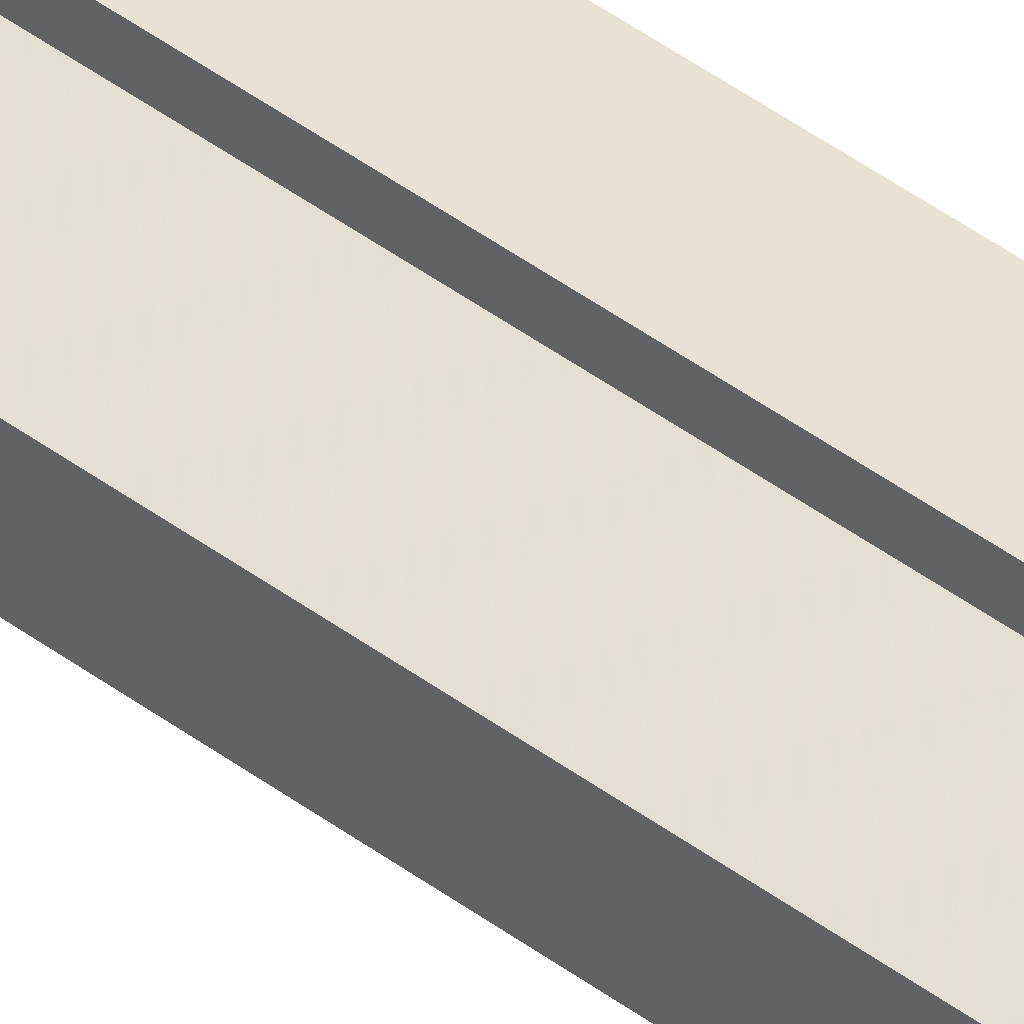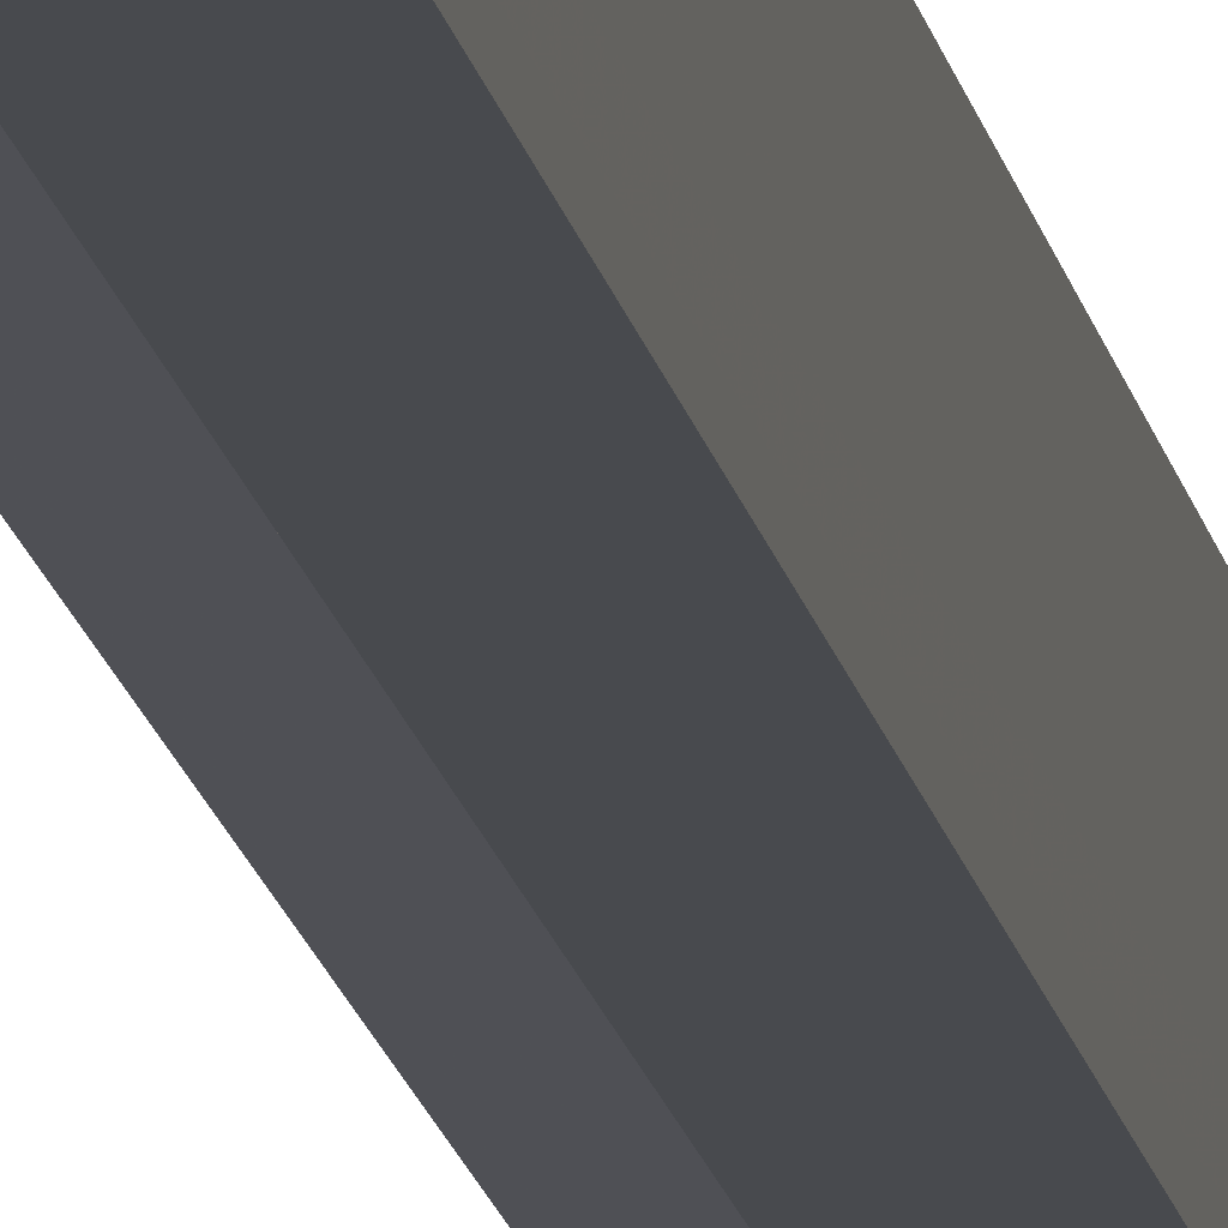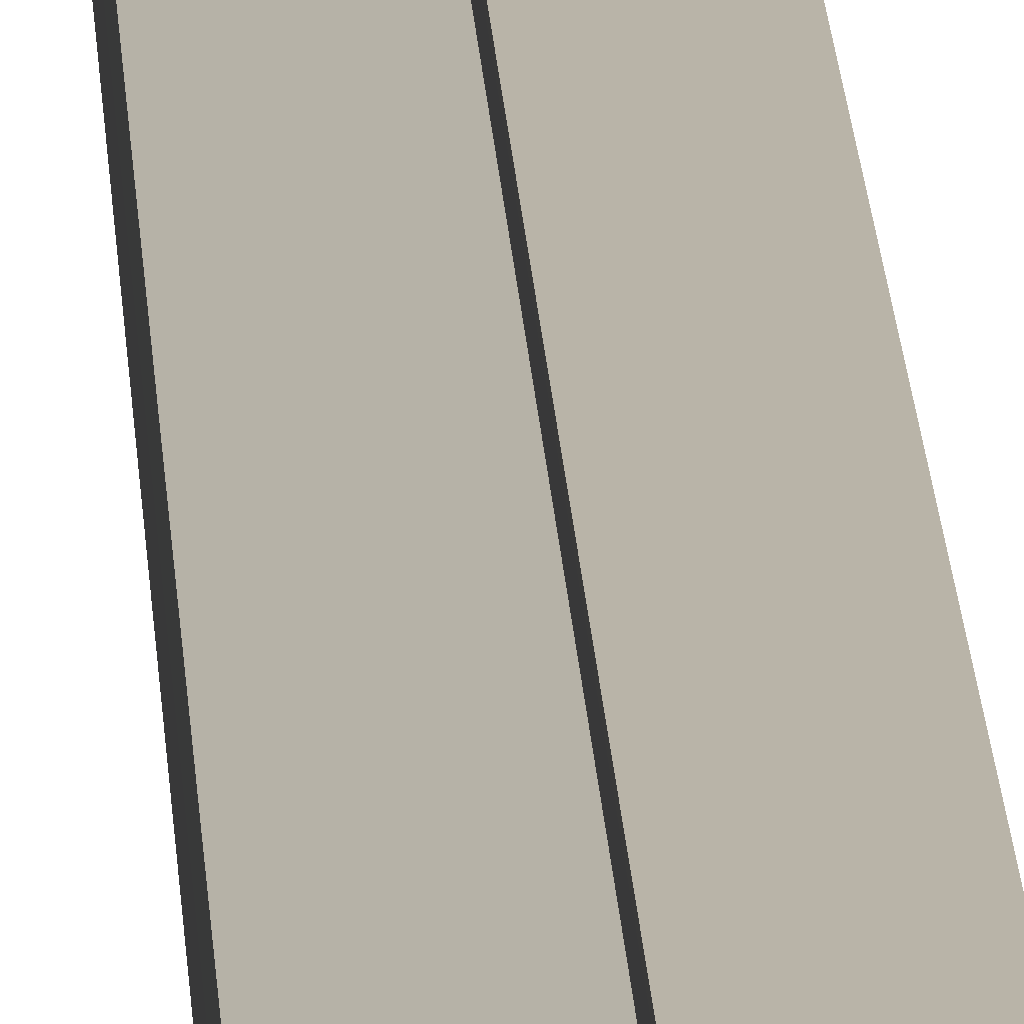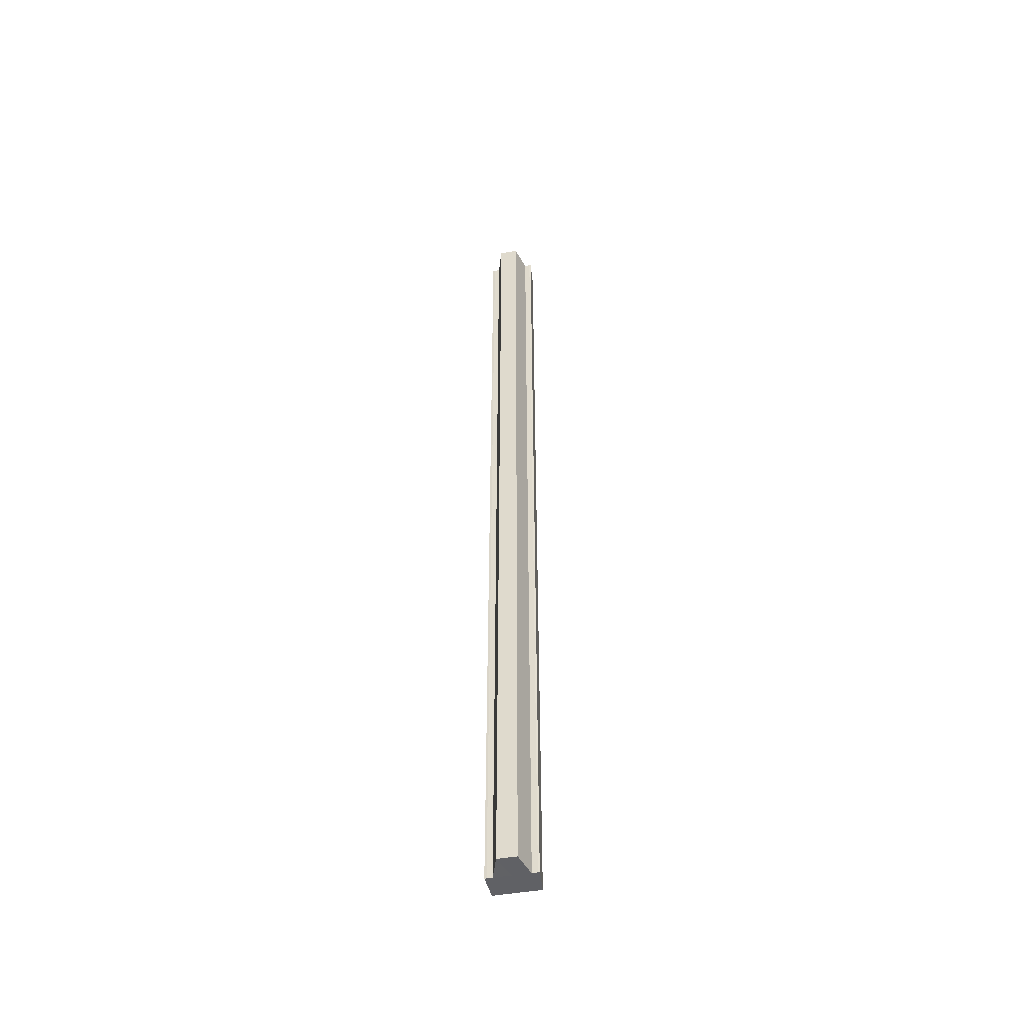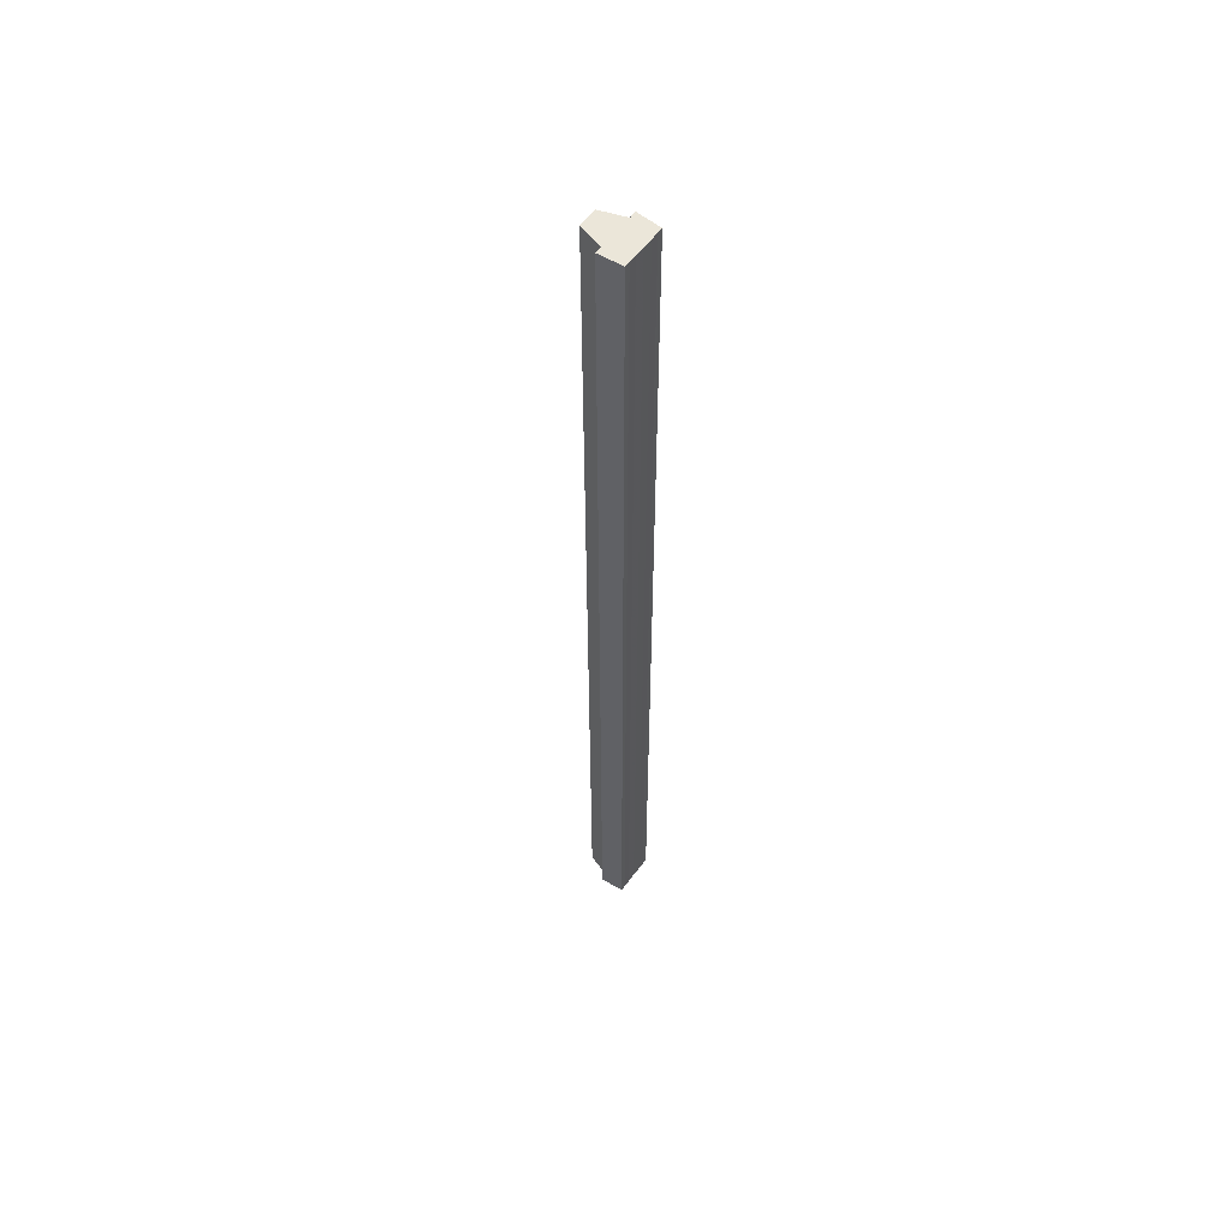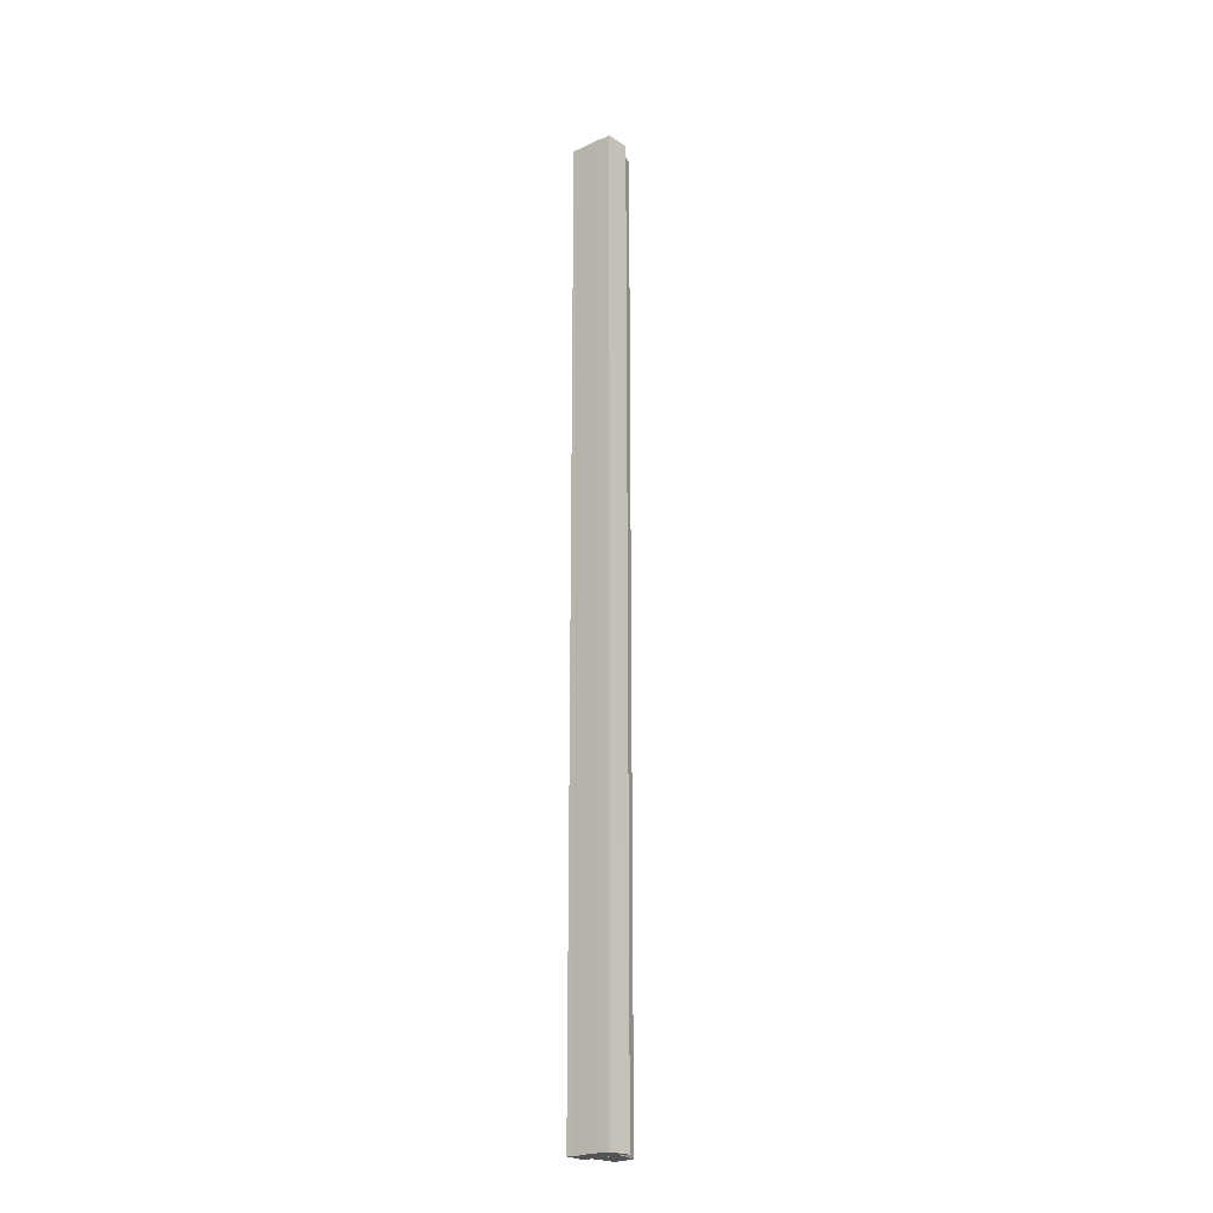
<metadata>
{"format":"obj","ext":"obj","renderer":"f3d","projection":"perspective","resolution":1024,"background":"white","views":[{"elev":41.9,"azim":-47.5,"up":"+Z"},{"elev":-12.8,"azim":8.1,"up":"+Z"},{"elev":12.9,"azim":-2.0,"up":"+Z"},{"elev":-49.9,"azim":-79.4,"up":"+Y"},{"elev":56.5,"azim":35.9,"up":"+Y"},{"elev":-22.4,"azim":128.2,"up":"+Y"}]}
</metadata>
<code>
o 5328
v 2251 1882 17.85
v 2251 1882 17.85
v 2251 1882 17.85
v 2251 1882 17.85
v 2251 1882 17.85
v 2251 1882 17.86
v 2251 1882 17.86
v 2251 1882 17.86
v 2251 1882 17.86
v 2251 1882 17.86
v 2251 1882 17.86
v 2251 1882 17.86
v 2251 1882 17.86
v 2251 1882 17.86
v 2251 1882 17.86
v 2251 1882 17.85
v 2251 1882 17.85
v 2251 1882 17.85
v 2251 1882 17.85
v 2251 1882 17.85
v 2251 1882 17.86
v 2251 1882 17.85
v 2251 1882 17.86
v 2251 1882 17.86
v 2251 1882 17.85
v 2251 1882 17.85
v 2251 1882 17.85
v 2251 1882 17.84
v 2251 1882 17.84
v 2251 1882 17.84
v 2251 1882 17.85
v 2251 1882 17.85
v 2251 1882 17.85
v 2251 1882 17.85
v 2251 1882 17.85
v 2251 1882 17.86
v 2251 1882 17.86
v 2251 1882 17.86
v 2251 1882 17.86
v 2251 1882 17.85
v 2251 1882 17.85
v 2251 1882 17.85
v 2251 1882 17.86
v 2251 1882 17.86
v 2251 1882 17.85
v 2251 1882 17.85
v 2251 1882 17.84
v 2251 1882 17.85
v 2251 1882 17.84
v 2251 1882 17.85
v 2251 1882 17.85
v 2251 1882 17.85
v 2251 1882 17.85
v 2251 1882 17.86
v 2251 1882 17.86
v 2251 1882 17.86
v 2251 1882 17.86
v 2251 1882 17.86
v 2251 1882 17.86
v 2251 1882 17.86
v 2251 1882 17.86
v 2251 1882 17.86
v 2251 1882 17.86
v 2251 1882 17.86
v 2251 1882 17.86
v 2251 1882 17.85
v 2251 1882 17.86
v 2251 1882 17.85
v 2251 1882 17.85
v 2251 1882 17.85
v 2251 1882 17.85
v 2251 1882 17.85
v 2251 1882 17.85
v 2251 1882 17.85
v 2251 1882 17.85
v 2251 1882 17.85
v 2251 1882 17.85
v 2251 1882 17.85
v 2251 1882 17.85
v 2251 1882 17.86
v 2251 1882 17.85
v 2251 1882 17.86
v 2251 1882 17.86
v 2251 1882 17.86
v 2251 1882 17.86
v 2251 1882 17.85
v 2251 1882 17.85
v 2251 1882 17.85
v 2251 1882 17.86
v 2251 1882 17.86
f 1 2 3
f 2 4 5
f 6 1 7
f 8 6 9
f 10 11 9
f 12 11 10
f 13 12 10
f 14 12 15
f 16 17 18
f 18 19 20
f 21 22 16
f 23 24 21
f 19 25 26
f 26 25 27
f 25 28 27
f 27 29 30
f 31 30 32
f 31 32 33
f 31 33 34
f 31 34 35
f 31 35 36
f 31 36 37
f 31 37 38
f 31 38 39
f 31 40 41
f 31 42 40
f 31 43 42
f 31 44 43
f 45 46 29
f 47 46 48
f 49 50 47
f 45 51 46
f 45 52 51
f 45 53 52
f 45 54 53
f 45 55 54
f 45 56 55
f 57 56 58
f 45 59 56
f 60 61 57
f 62 59 63
f 64 65 62
f 66 67 60
f 68 69 66
f 70 71 68
f 72 73 70
f 74 75 72
f 75 76 77
f 76 78 79
f 78 80 81
f 80 82 83
f 82 84 85
f 45 86 87
f 45 88 86
f 45 87 89
f 45 89 90

</code>
